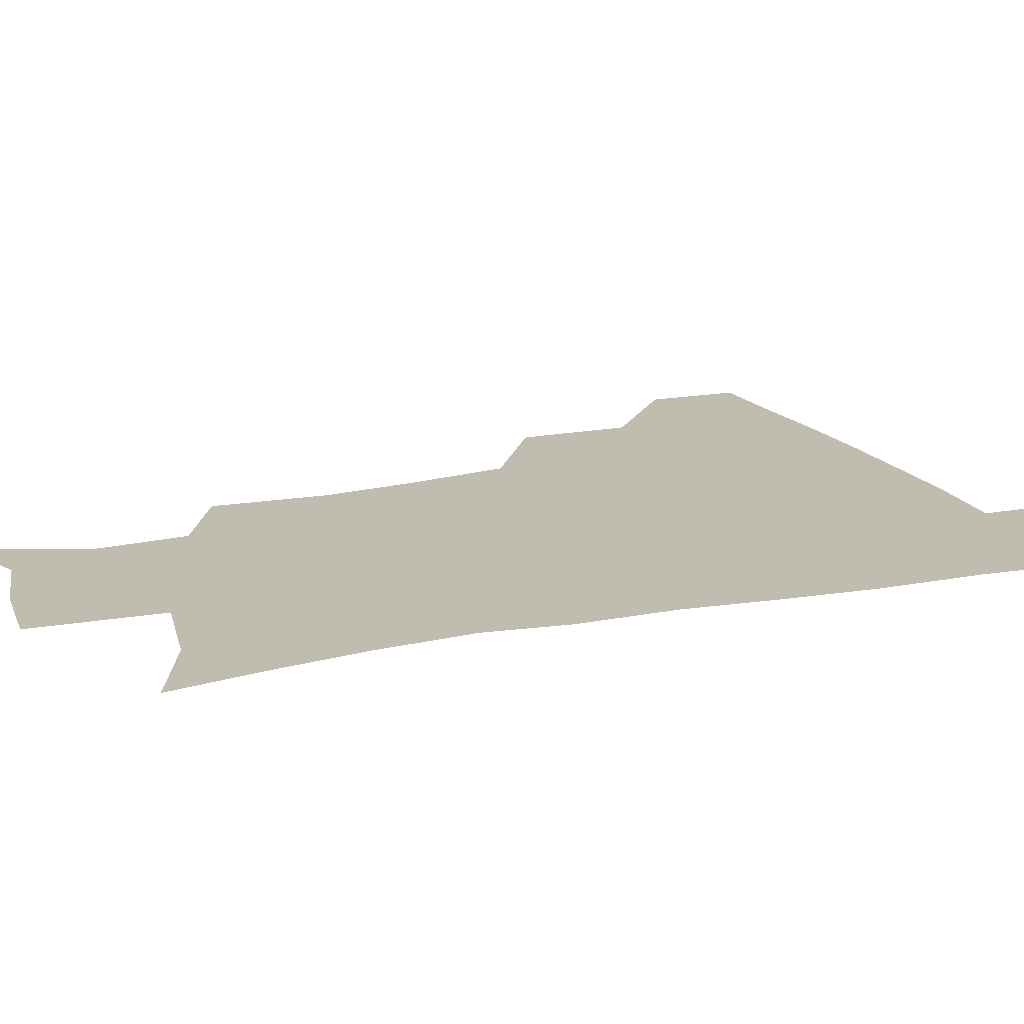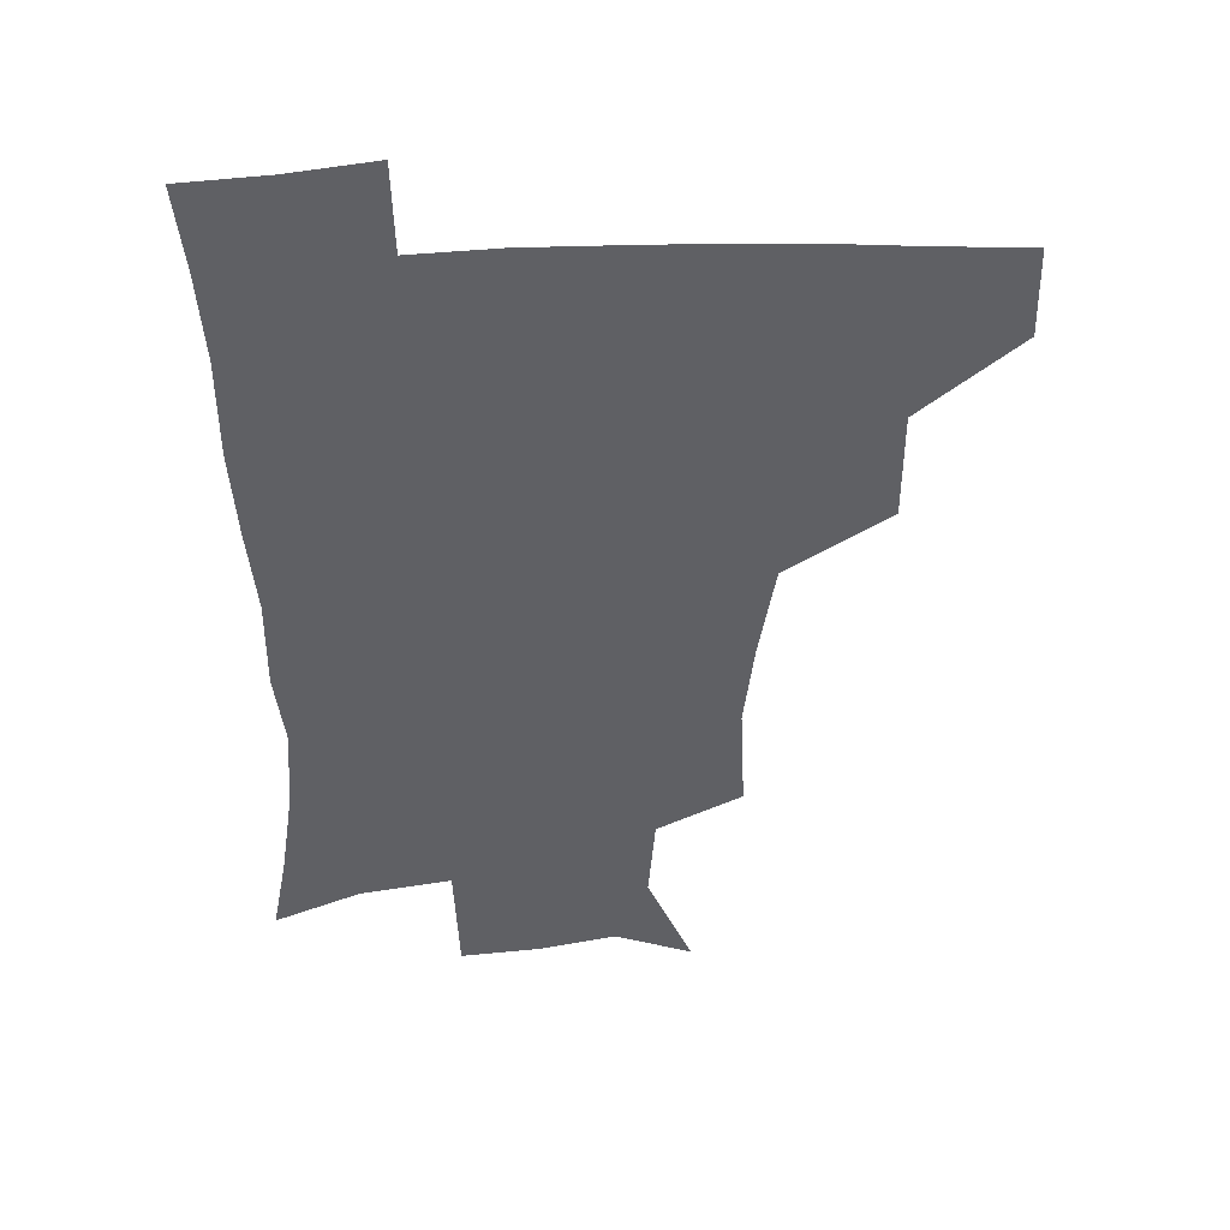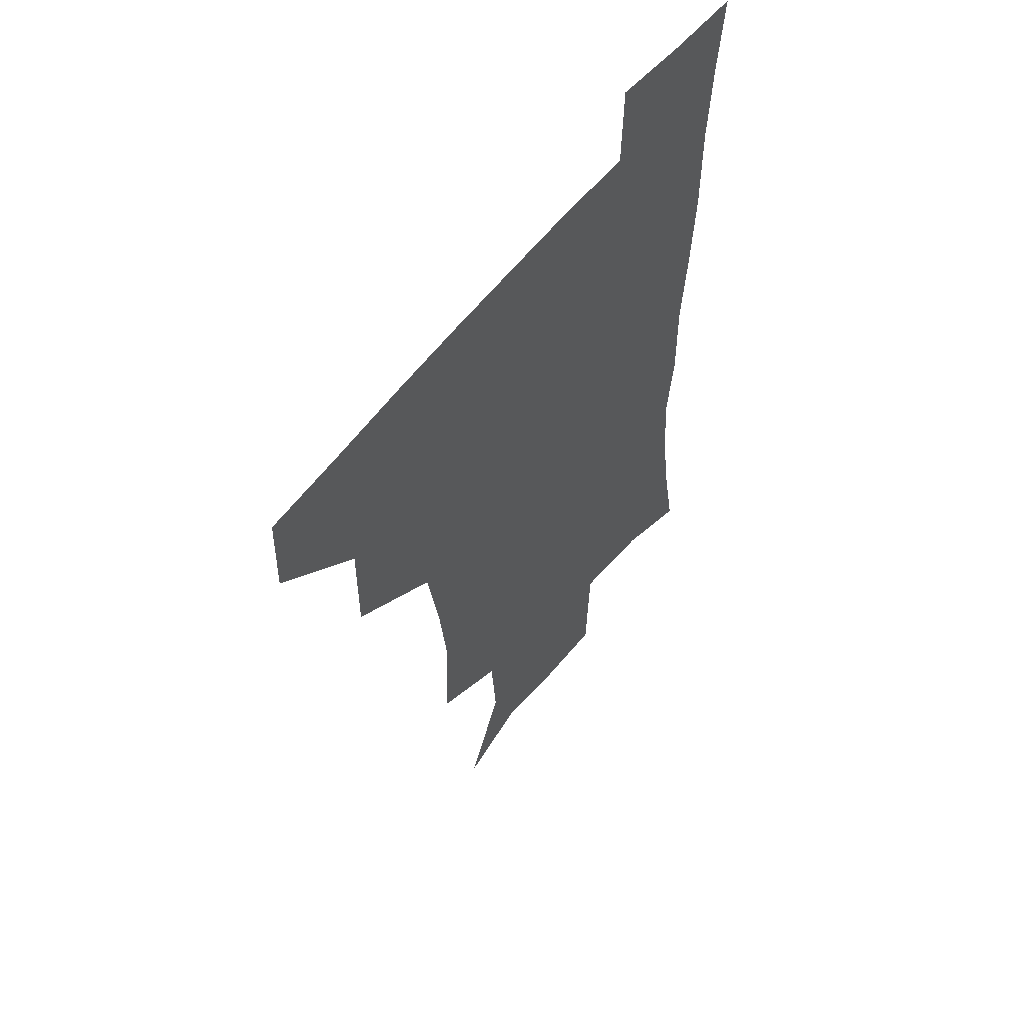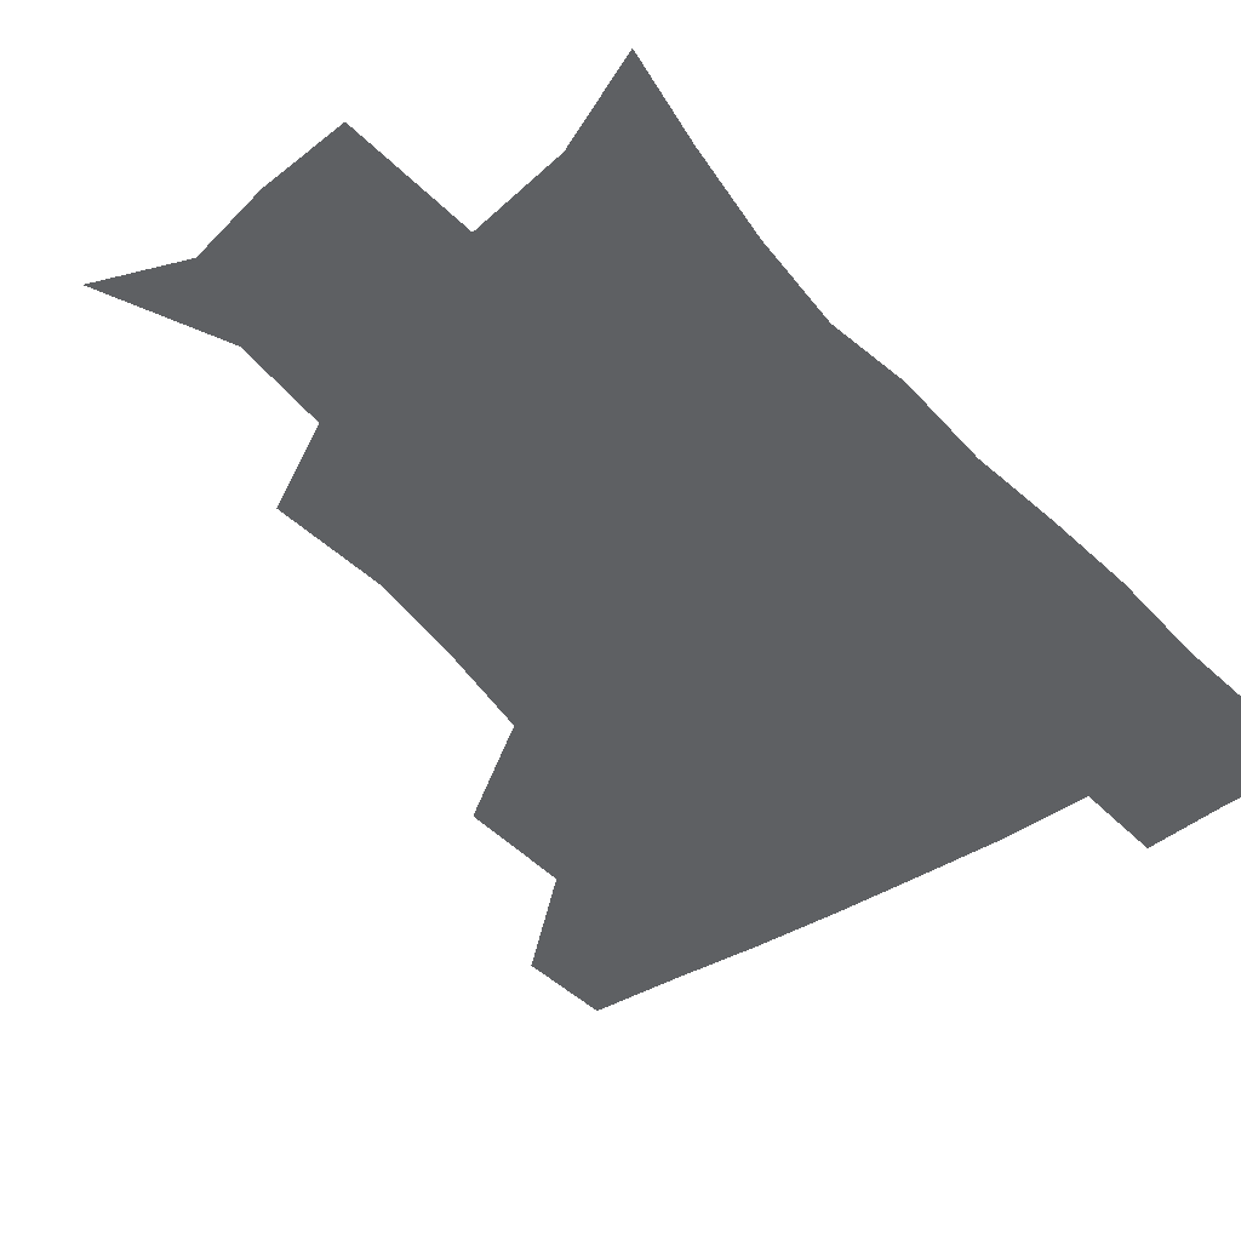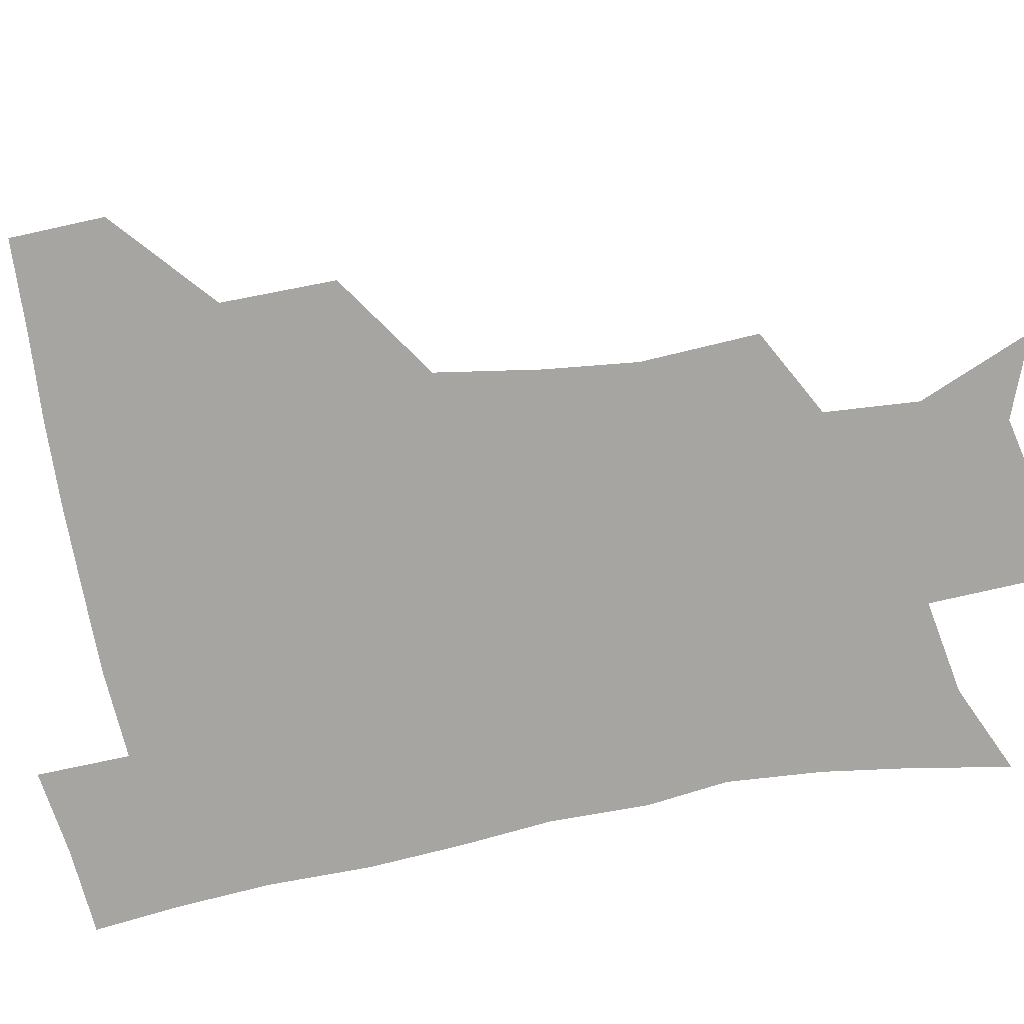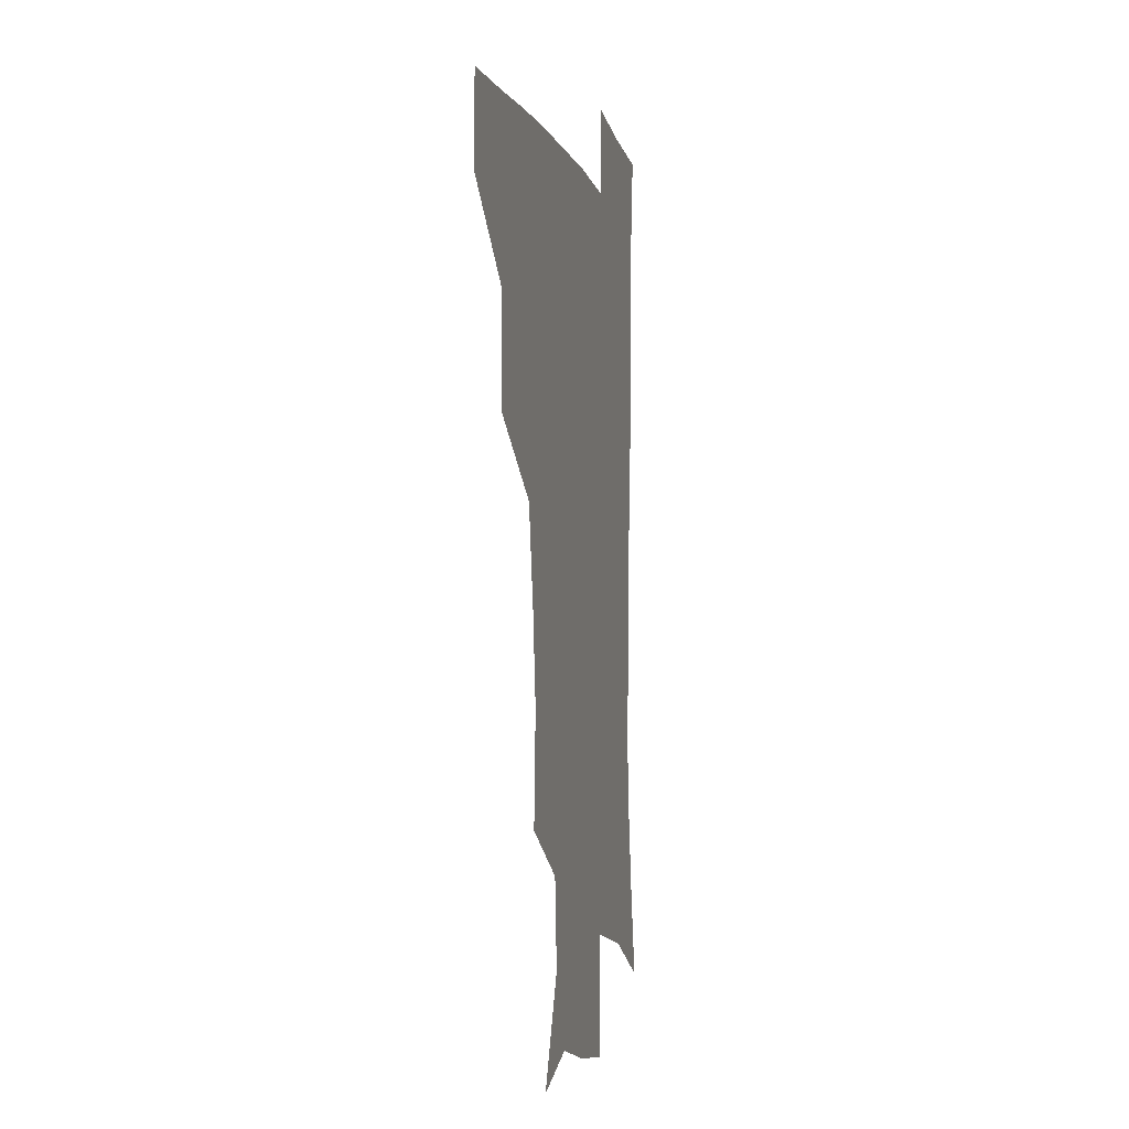
<metadata>
{"format":"obj","ext":"obj","renderer":"f3d","projection":"perspective","resolution":1024,"background":"white","views":[{"elev":16.6,"azim":67.9,"up":"+Z"},{"elev":45.4,"azim":177.6,"up":"+Y"},{"elev":57.4,"azim":-52.9,"up":"+Y"},{"elev":-42.1,"azim":38.1,"up":"+Z"},{"elev":-73.9,"azim":-79.1,"up":"+Z"},{"elev":-4.7,"azim":-77.0,"up":"+Y"}]}
</metadata>
<code>
v 481.3 447.6 0
v 482.1 479.1 0
v 514.9 380 0
v 515 418.2 0
v 514.5 450.4 0
v 512.7 480.5 0
v 557.4 250.9 0
v 559.3 290.1 0
v 555.8 321.4 0
v 550.1 356 0
v 547.2 392.2 0
v 545.9 423.2 0
v 545.3 452.3 0
v 542.3 482.4 0
v 573.3 165.7 0
v 589.1 203.7 0
v 586.8 235 0
v 583.9 270 0
v 582.9 304.8 0
v 579.6 333.3 0
v 576.8 365.6 0
v 575.7 397.6 0
v 575.2 426.6 0
v 573.9 453.7 0
v 571.6 483.4 0
v 600.7 176.4 0
v 610.7 213.2 0
v 608.6 243.9 0
v 607.8 280.4 0
v 606.4 310 0
v 604.7 339.8 0
v 603.6 370.2 0
v 602.9 399.1 0
v 602.7 427.1 0
v 602.7 454.4 0
v 600.9 483.7 0
v 627.6 170.5 0
v 633.3 217.5 0
v 632.4 250.1 0
v 631.4 281.1 0
v 630.3 312.1 0
v 629.8 339.8 0
v 629.3 372.2 0
v 629.6 400.3 0
v 630.3 428 0
v 631.2 454.7 0
v 629.9 483.8 0
v 655.9 167.8 0
v 657.4 210.9 0
v 656.1 247.5 0
v 654.6 281.3 0
v 654.4 310.7 0
v 655 338.3 0
v 654.7 370.3 0
v 656.1 398.1 0
v 657.1 426.9 0
v 658.5 455 0
v 660.1 482.2 0
v 660.9 513.8 0
v 689.6 205.3 0
v 682.1 241.9 0
v 678.9 274.7 0
v 678.5 304.8 0
v 679.6 334 0
v 680.9 363.6 0
v 681.5 395 0
v 684 423.4 0
v 685.3 453.3 0
v 688.1 480.5 0
v 690.4 509.9 0
v 720.1 191.8 0
v 714.4 222.6 0
v 709.7 254.7 0
v 707.2 286.7 0
v 710.5 314.2 0
v 710.1 347.6 0
v 713 378.7 0
v 715 411 0
v 714.9 446.2 0
v 717 478 0
v 720.1 507.8 0
f 4 5 1
f 1 5 2
f 5 6 2
f 10 11 3
f 3 11 4
f 11 12 4
f 4 12 5
f 12 13 5
f 5 13 6
f 13 14 6
f 17 18 7
f 7 18 8
f 18 19 8
f 8 19 9
f 19 20 9
f 9 20 10
f 20 21 10
f 10 21 11
f 21 22 11
f 11 22 12
f 22 23 12
f 12 23 13
f 23 24 13
f 13 24 14
f 24 25 14
f 15 26 16
f 26 27 16
f 16 27 17
f 27 28 17
f 17 28 18
f 28 29 18
f 18 29 19
f 29 30 19
f 19 30 20
f 30 31 20
f 20 31 21
f 31 32 21
f 21 32 22
f 32 33 22
f 22 33 23
f 33 34 23
f 23 34 24
f 34 35 24
f 24 35 25
f 35 36 25
f 26 37 27
f 37 38 27
f 27 38 28
f 38 39 28
f 28 39 29
f 39 40 29
f 29 40 30
f 40 41 30
f 30 41 31
f 41 42 31
f 31 42 32
f 42 43 32
f 32 43 33
f 43 44 33
f 33 44 34
f 44 45 34
f 34 45 35
f 45 46 35
f 35 46 36
f 46 47 36
f 37 48 38
f 48 49 38
f 38 49 39
f 49 50 39
f 39 50 40
f 50 51 40
f 40 51 41
f 51 52 41
f 41 52 42
f 52 53 42
f 42 53 43
f 53 54 43
f 43 54 44
f 54 55 44
f 44 55 45
f 55 56 45
f 45 56 46
f 56 57 46
f 46 57 47
f 57 58 47
f 49 60 50
f 60 61 50
f 50 61 51
f 61 62 51
f 51 62 52
f 62 63 52
f 52 63 53
f 63 64 53
f 53 64 54
f 64 65 54
f 54 65 55
f 65 66 55
f 55 66 56
f 66 67 56
f 56 67 57
f 67 68 57
f 57 68 58
f 68 69 58
f 58 69 59
f 69 70 59
f 60 71 61
f 71 72 61
f 61 72 62
f 72 73 62
f 62 73 63
f 73 74 63
f 63 74 64
f 74 75 64
f 64 75 65
f 75 76 65
f 65 76 66
f 76 77 66
f 66 77 67
f 77 78 67
f 67 78 68
f 78 79 68
f 68 79 69
f 79 80 69
f 69 80 70
f 80 81 70

</code>
